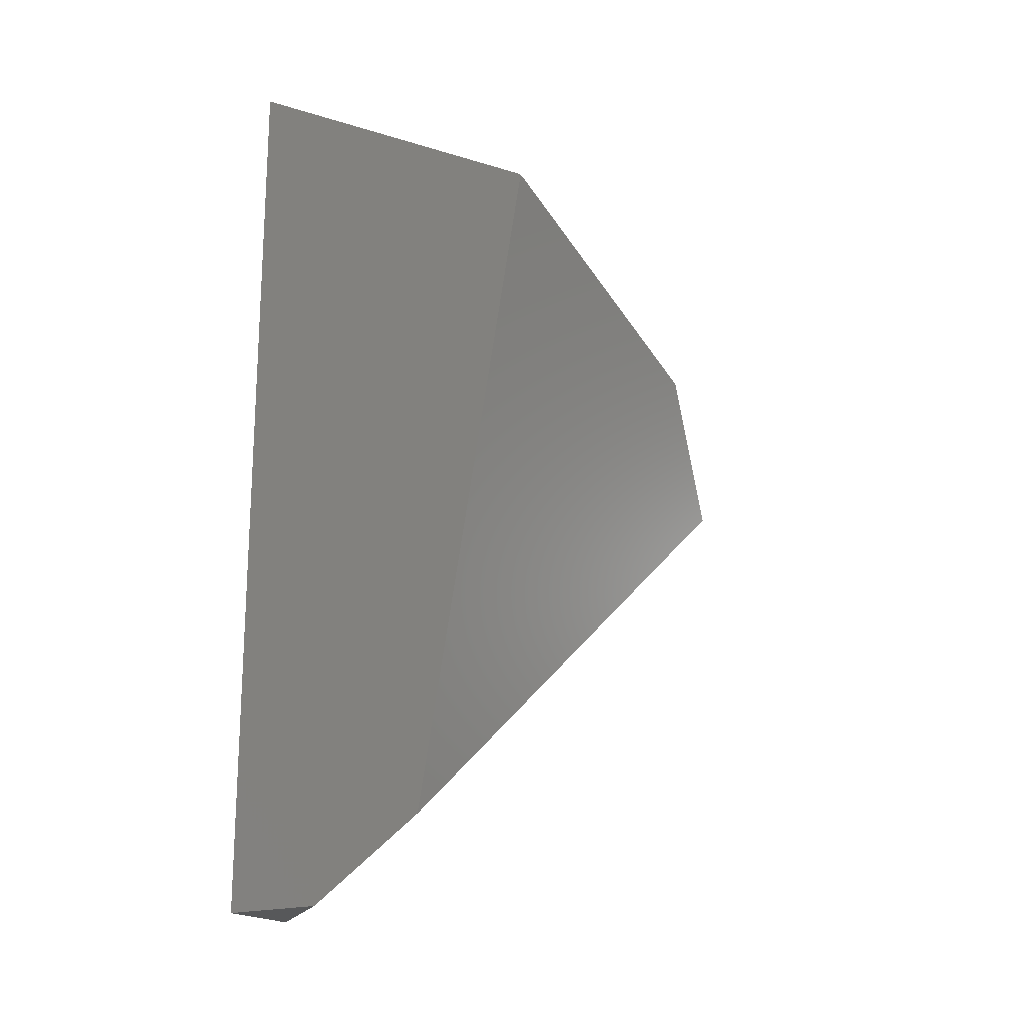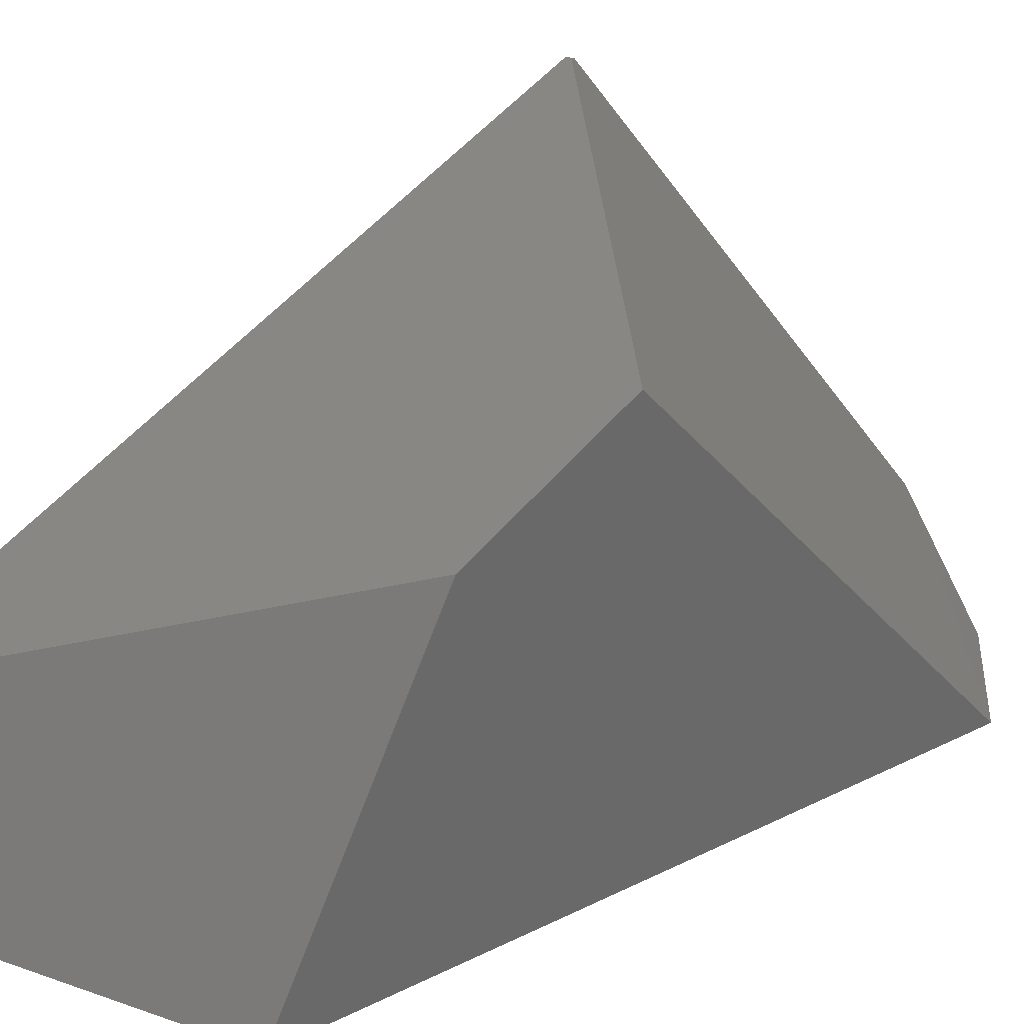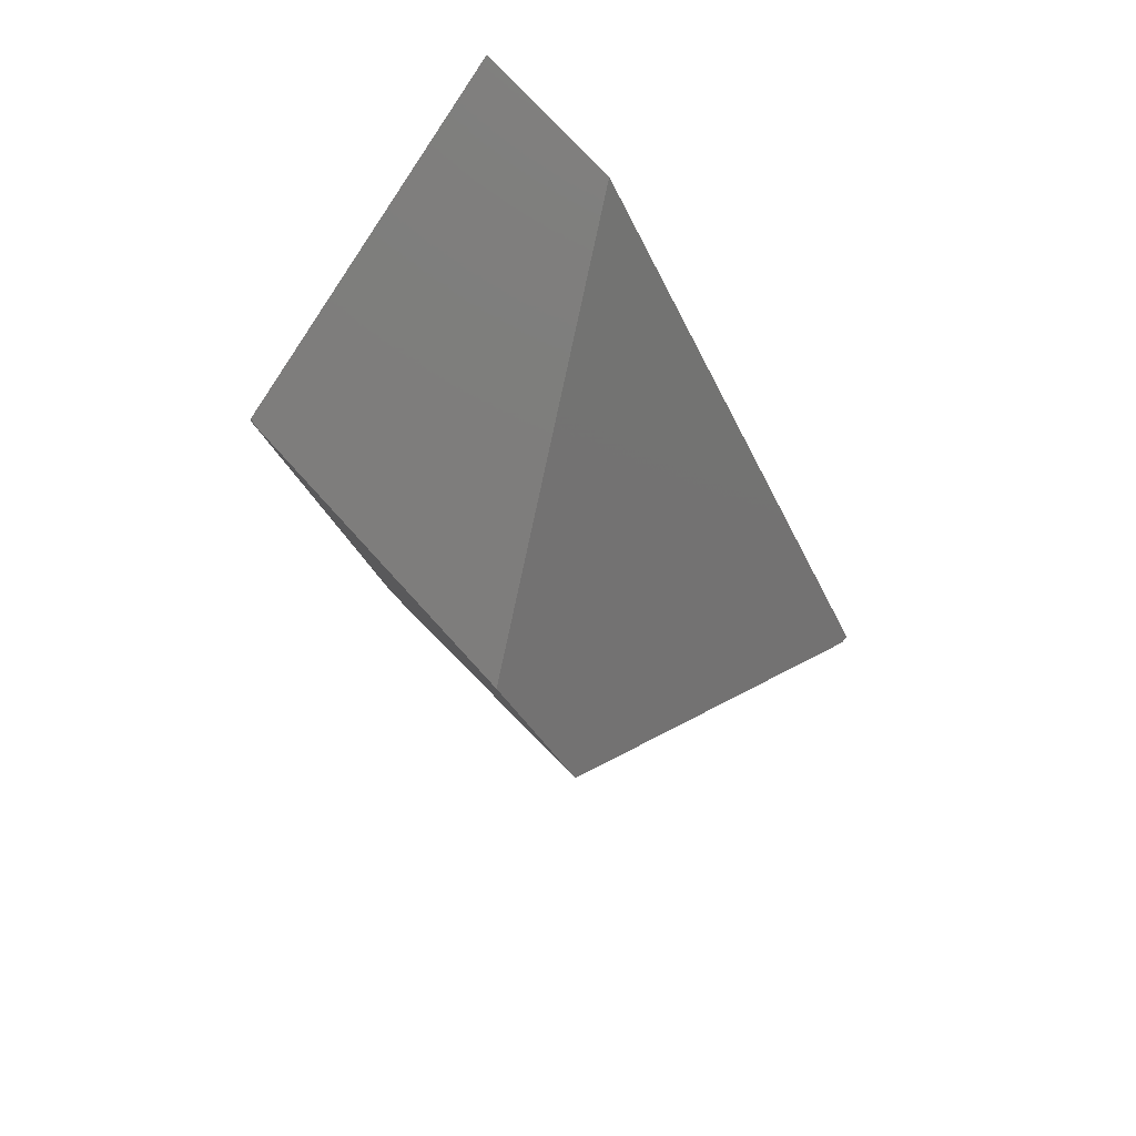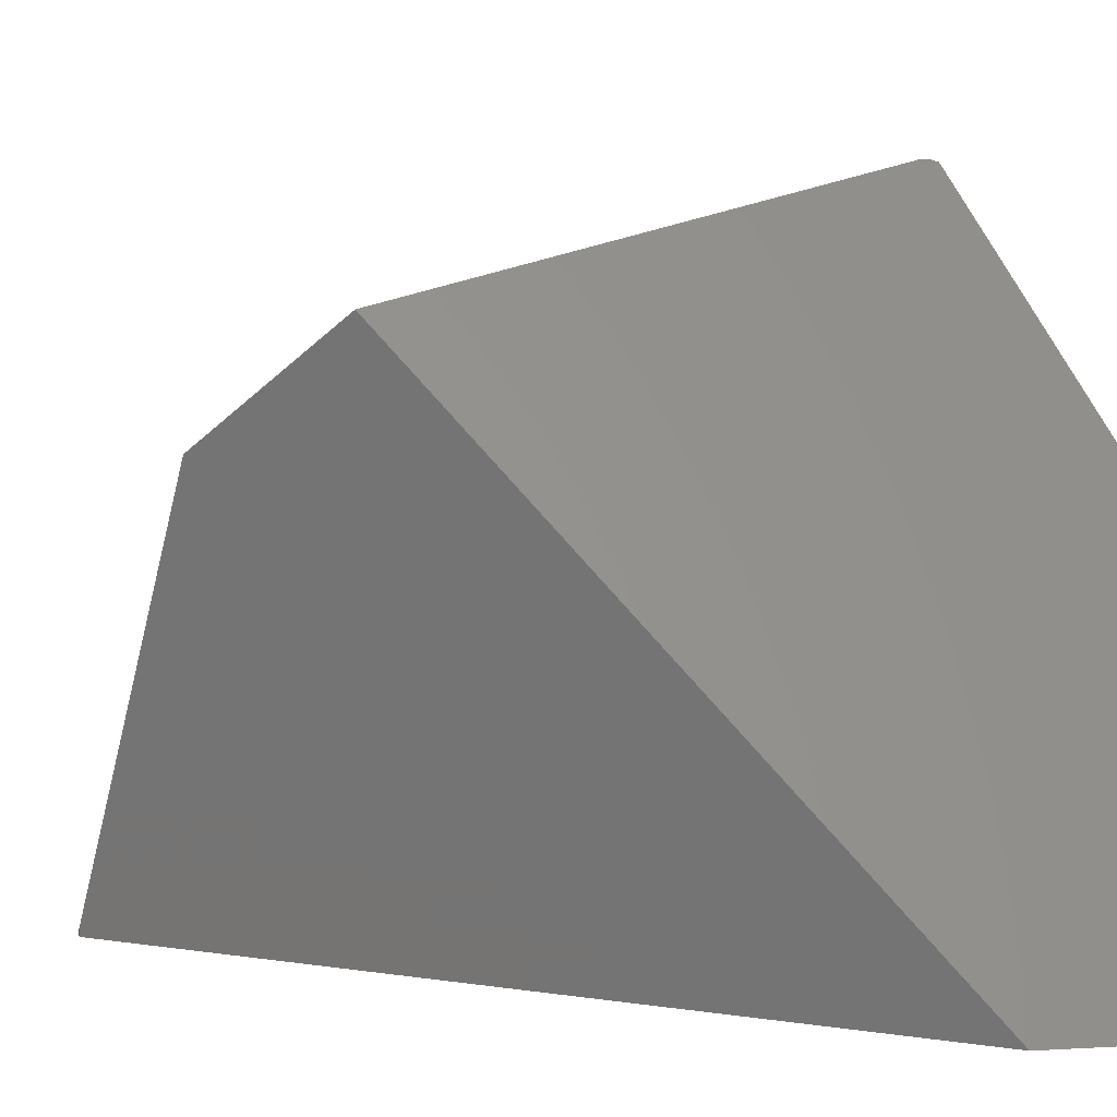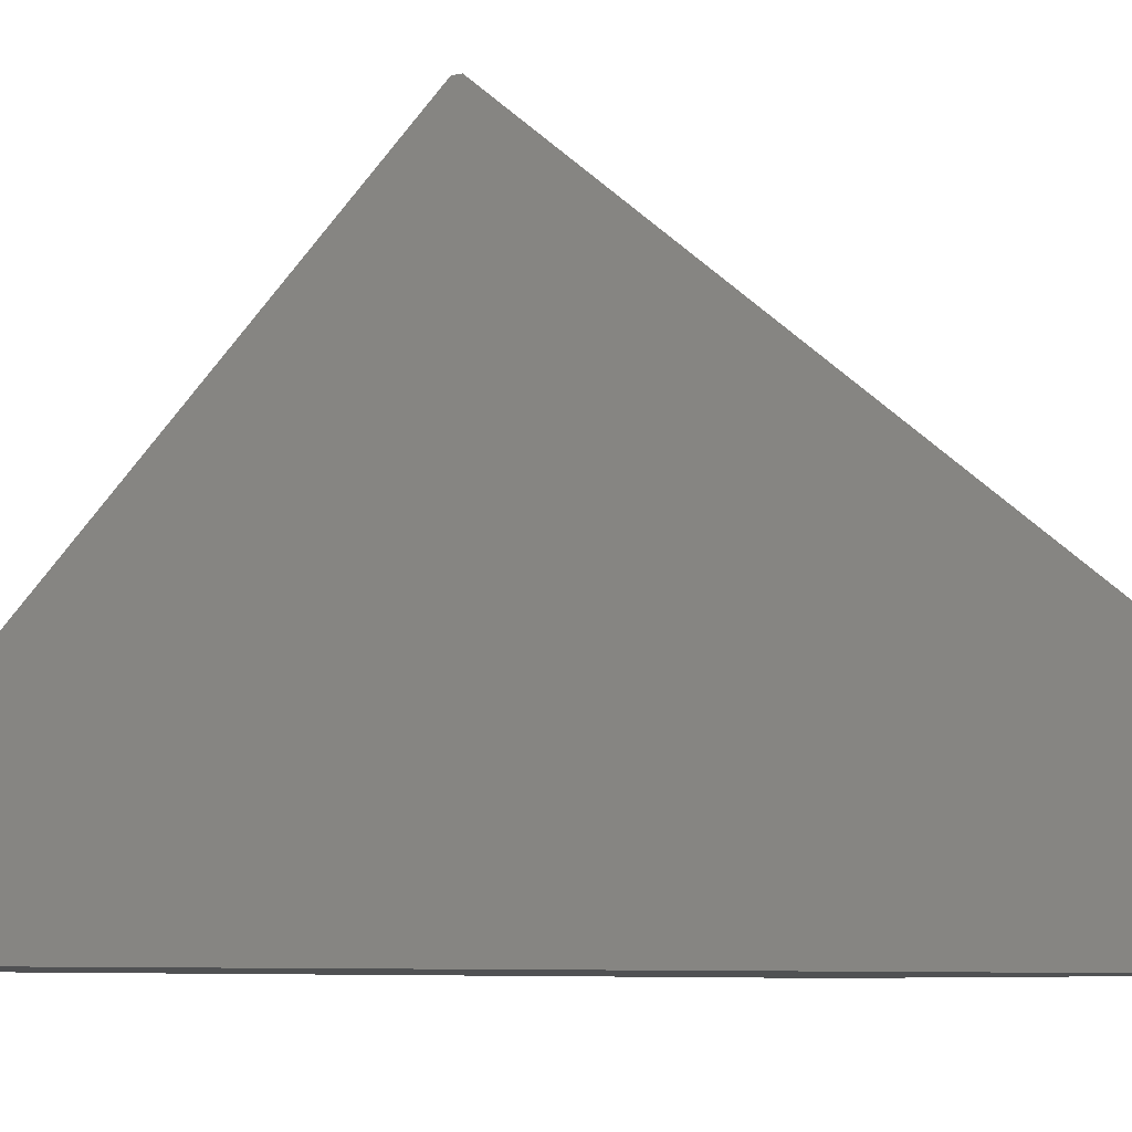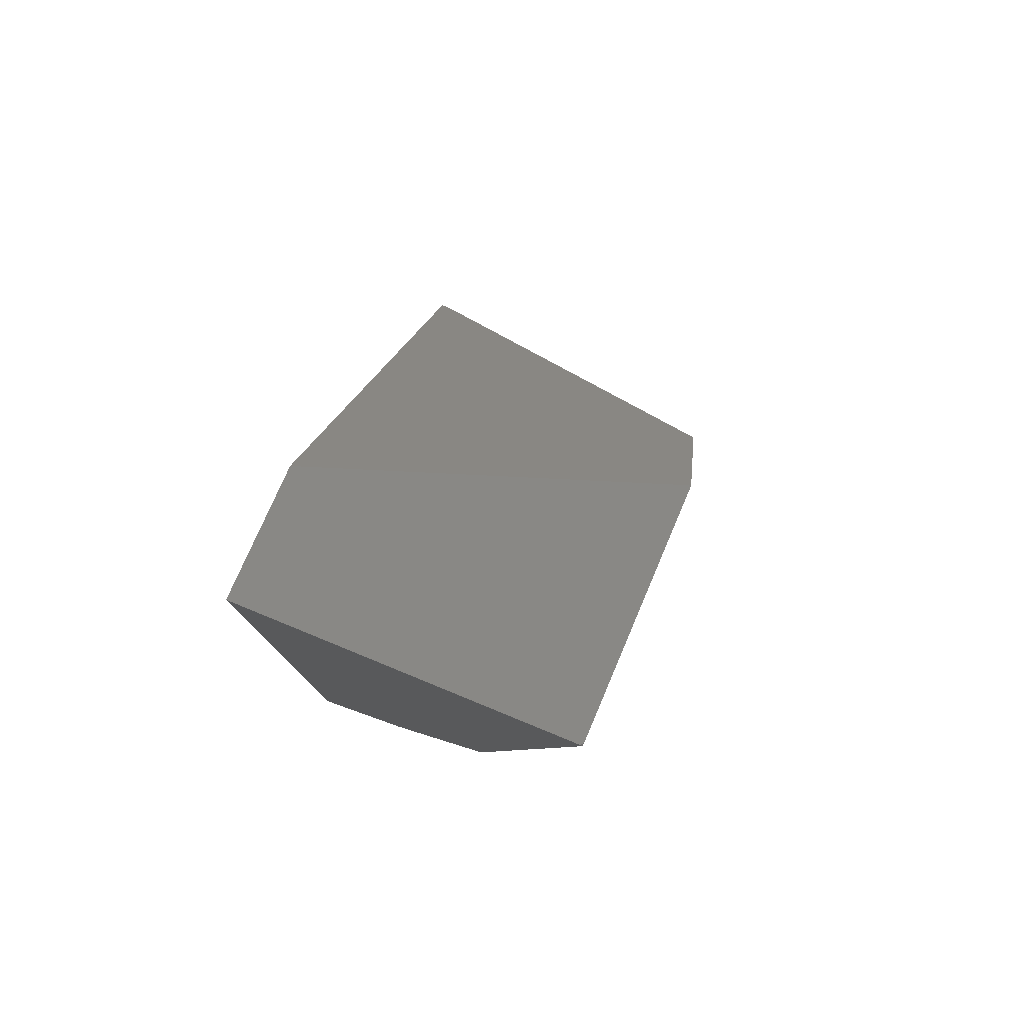
<metadata>
{"format":"stl","ext":"stl","renderer":"f3d","projection":"perspective","resolution":1024,"background":"white","views":[{"elev":-19.2,"azim":31.4,"up":"+Z"},{"elev":25.1,"azim":60.2,"up":"+Y"},{"elev":67.9,"azim":130.3,"up":"+Z"},{"elev":3.4,"azim":133.2,"up":"+Y"},{"elev":-7.2,"azim":-114.9,"up":"+Y"},{"elev":78.8,"azim":19.6,"up":"+Z"}]}
</metadata>
<code>
# stl→obj: 14 verts, 24 faces
v -5.007e-05 5.794 -1.457
v 0.1174 5.794 -1.457
v -5.007e-05 5.768 -1.555
v -5.007e-05 -1.067 7.093
v -5.007e-05 0.8999 6.349
v -5.007e-05 -1.067 -5.917
v -5.007e-05 0.1687 -5.917
v 4.848 4.476 0.6455
v 5.025 3.272 2.566
v 4.749 -1.067 4.335
v 3.129 -1.067 -4.81
v 4.759 -0.9907 4.331
v 1.455 -1.067 -5.917
v 4.722 -1.067 4.381
f 1 2 3
f 1 4 5
f 1 6 4
f 1 7 6
f 1 3 7
f 1 8 2
f 1 9 8
f 1 5 9
f 8 10 11
f 8 12 10
f 8 9 12
f 8 3 2
f 8 7 3
f 8 13 7
f 8 11 13
f 12 4 14
f 12 5 4
f 12 9 5
f 12 14 10
f 4 10 14
f 4 11 10
f 4 13 11
f 4 6 13
f 13 6 7

</code>
